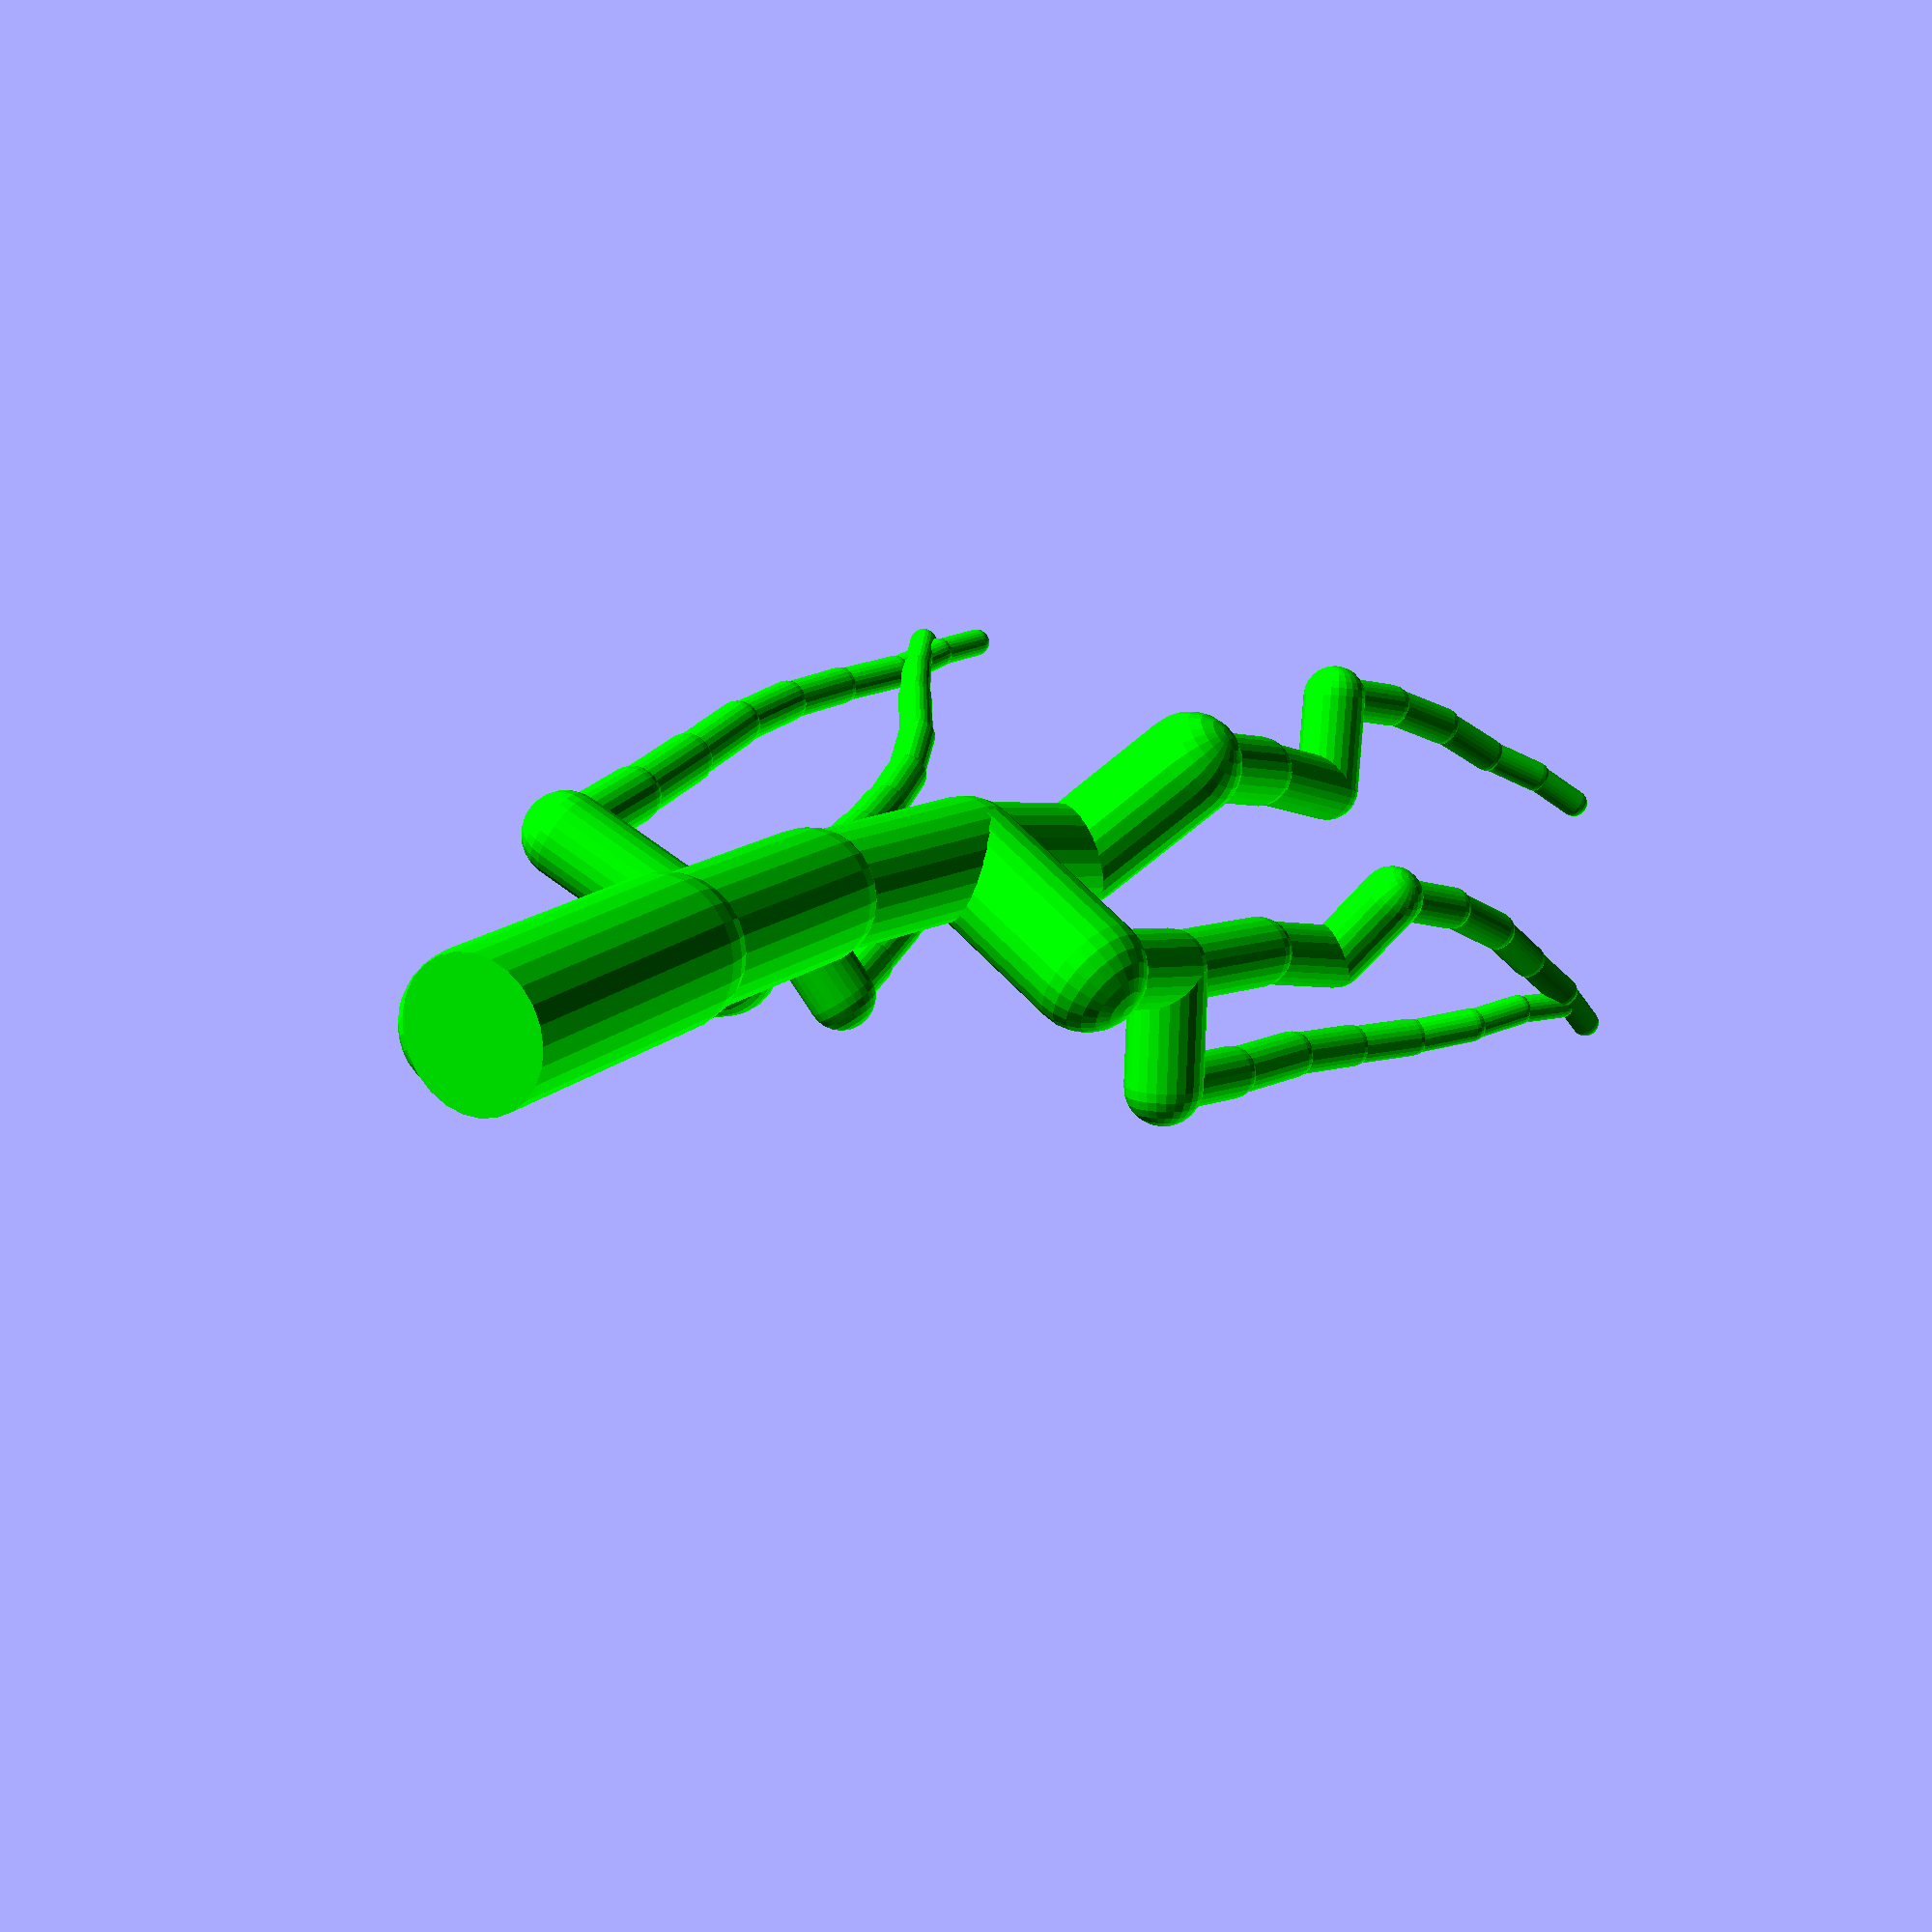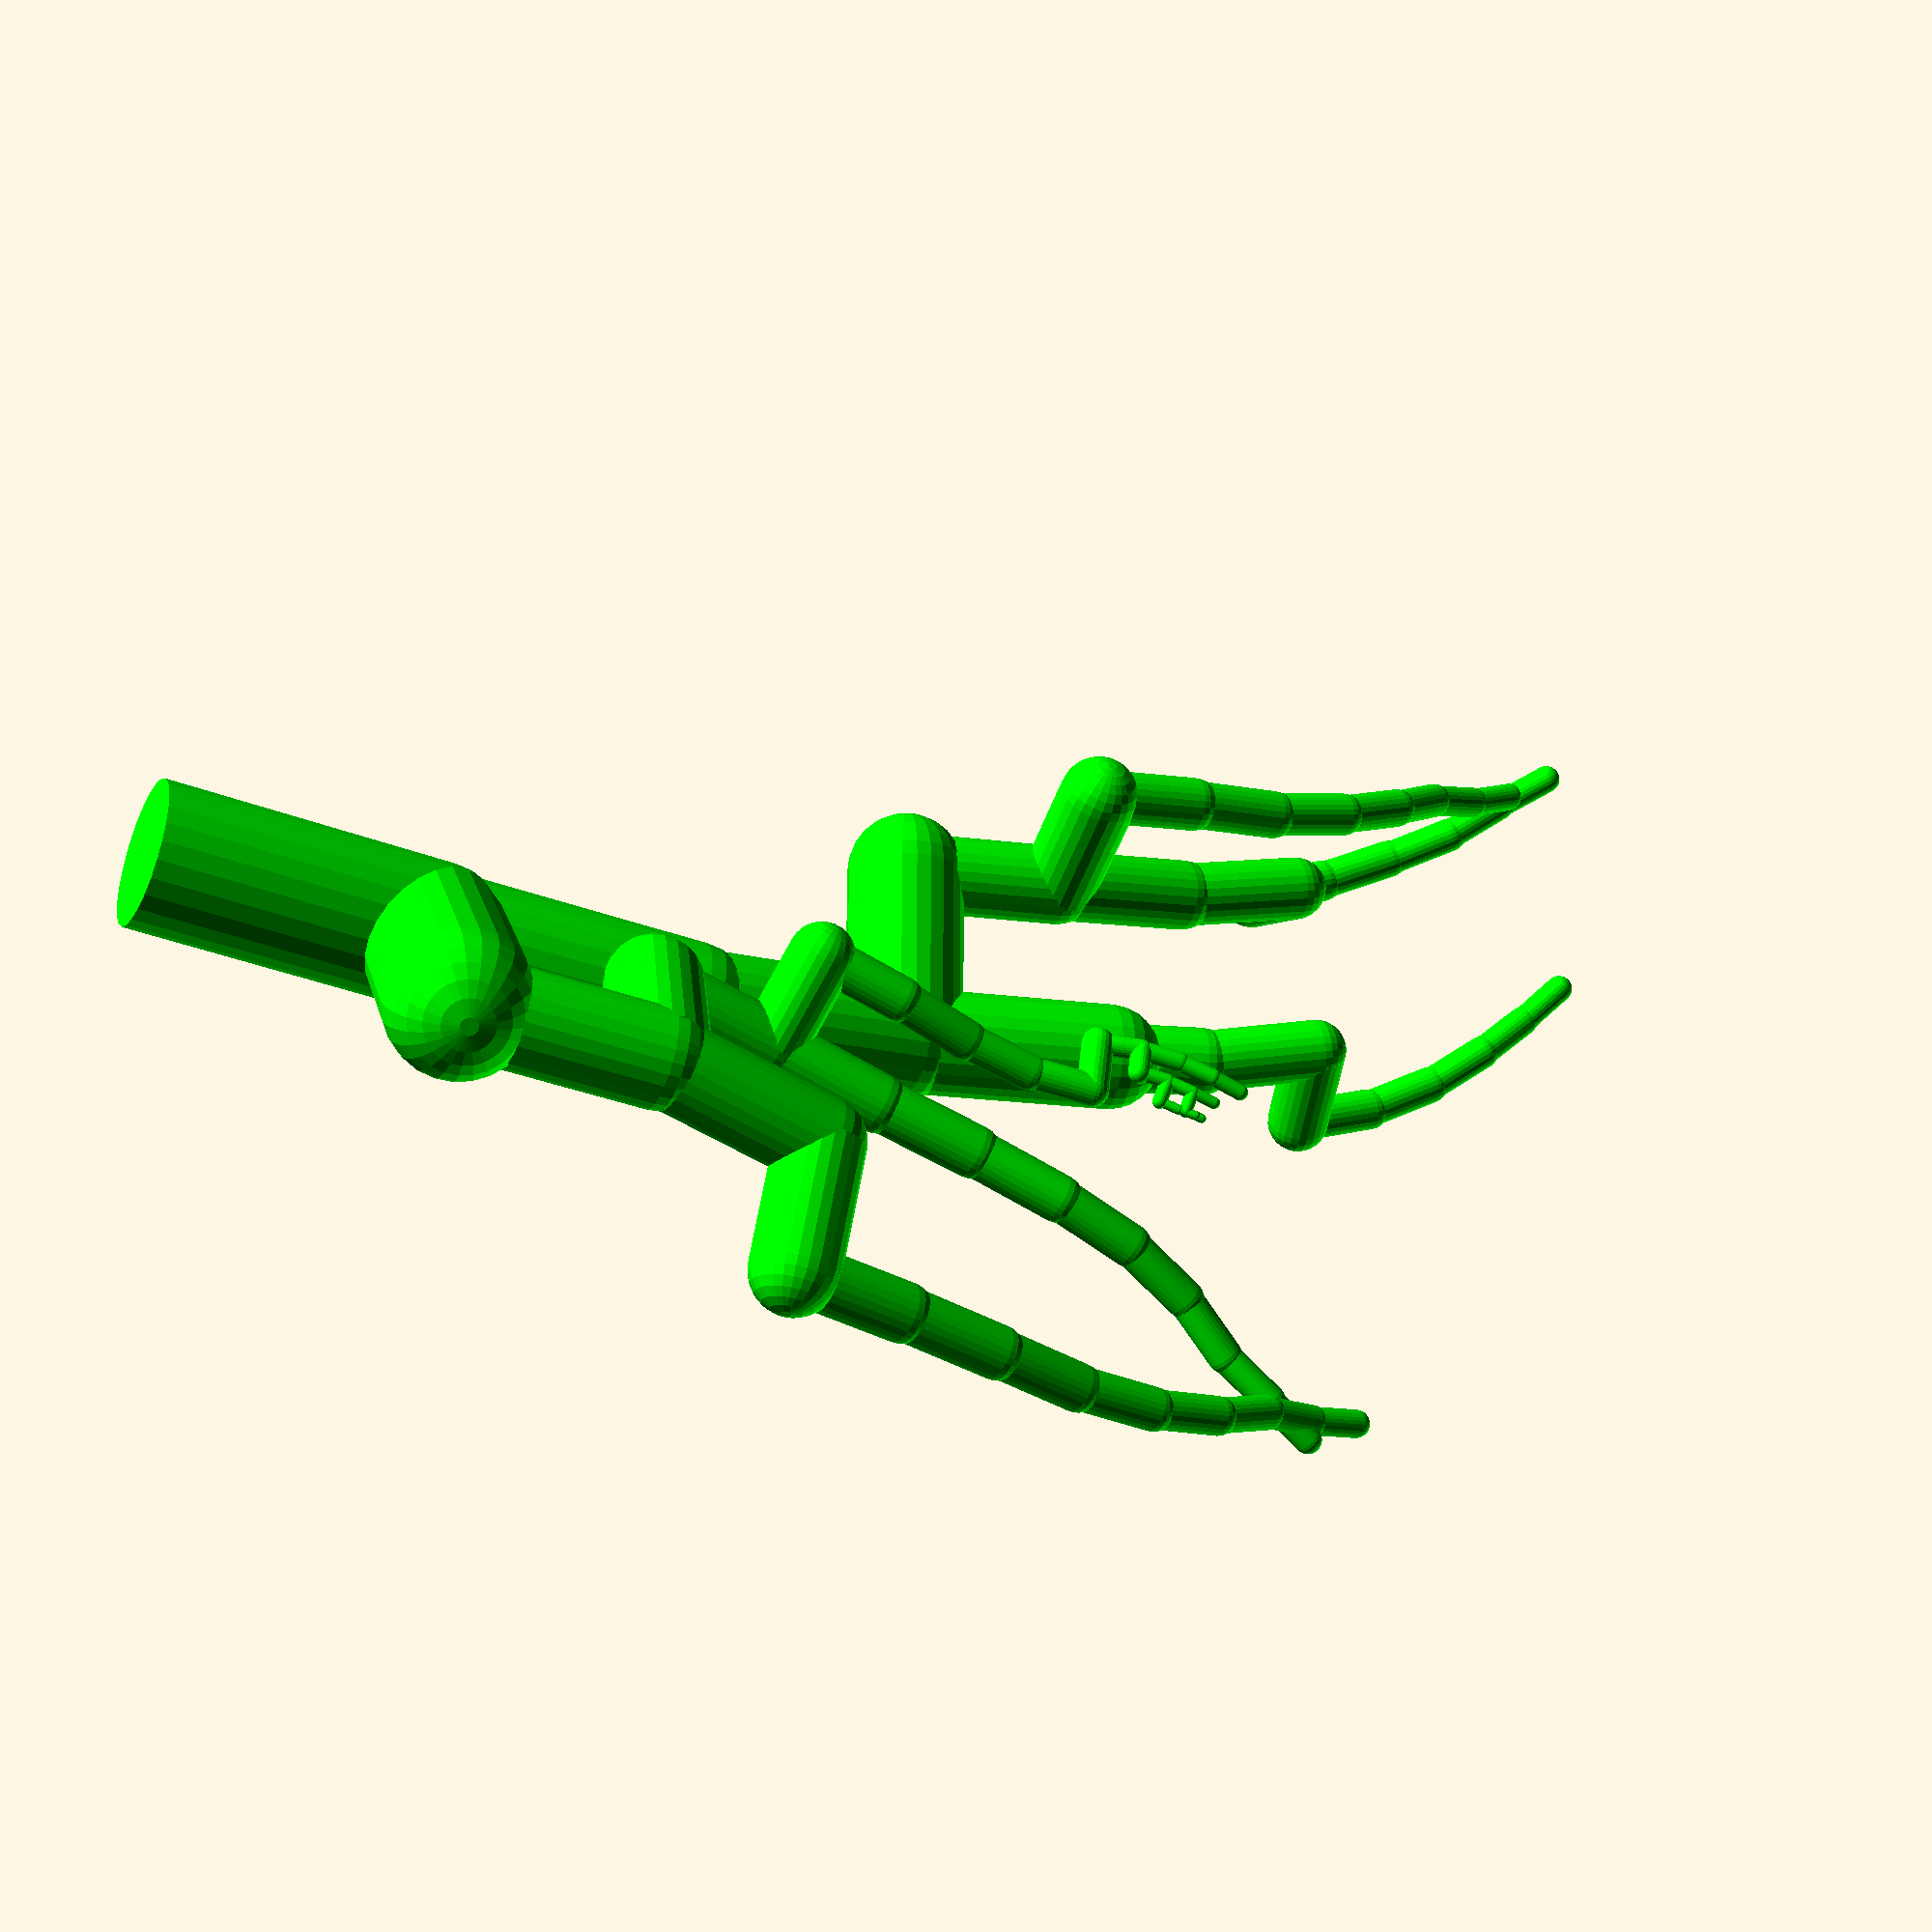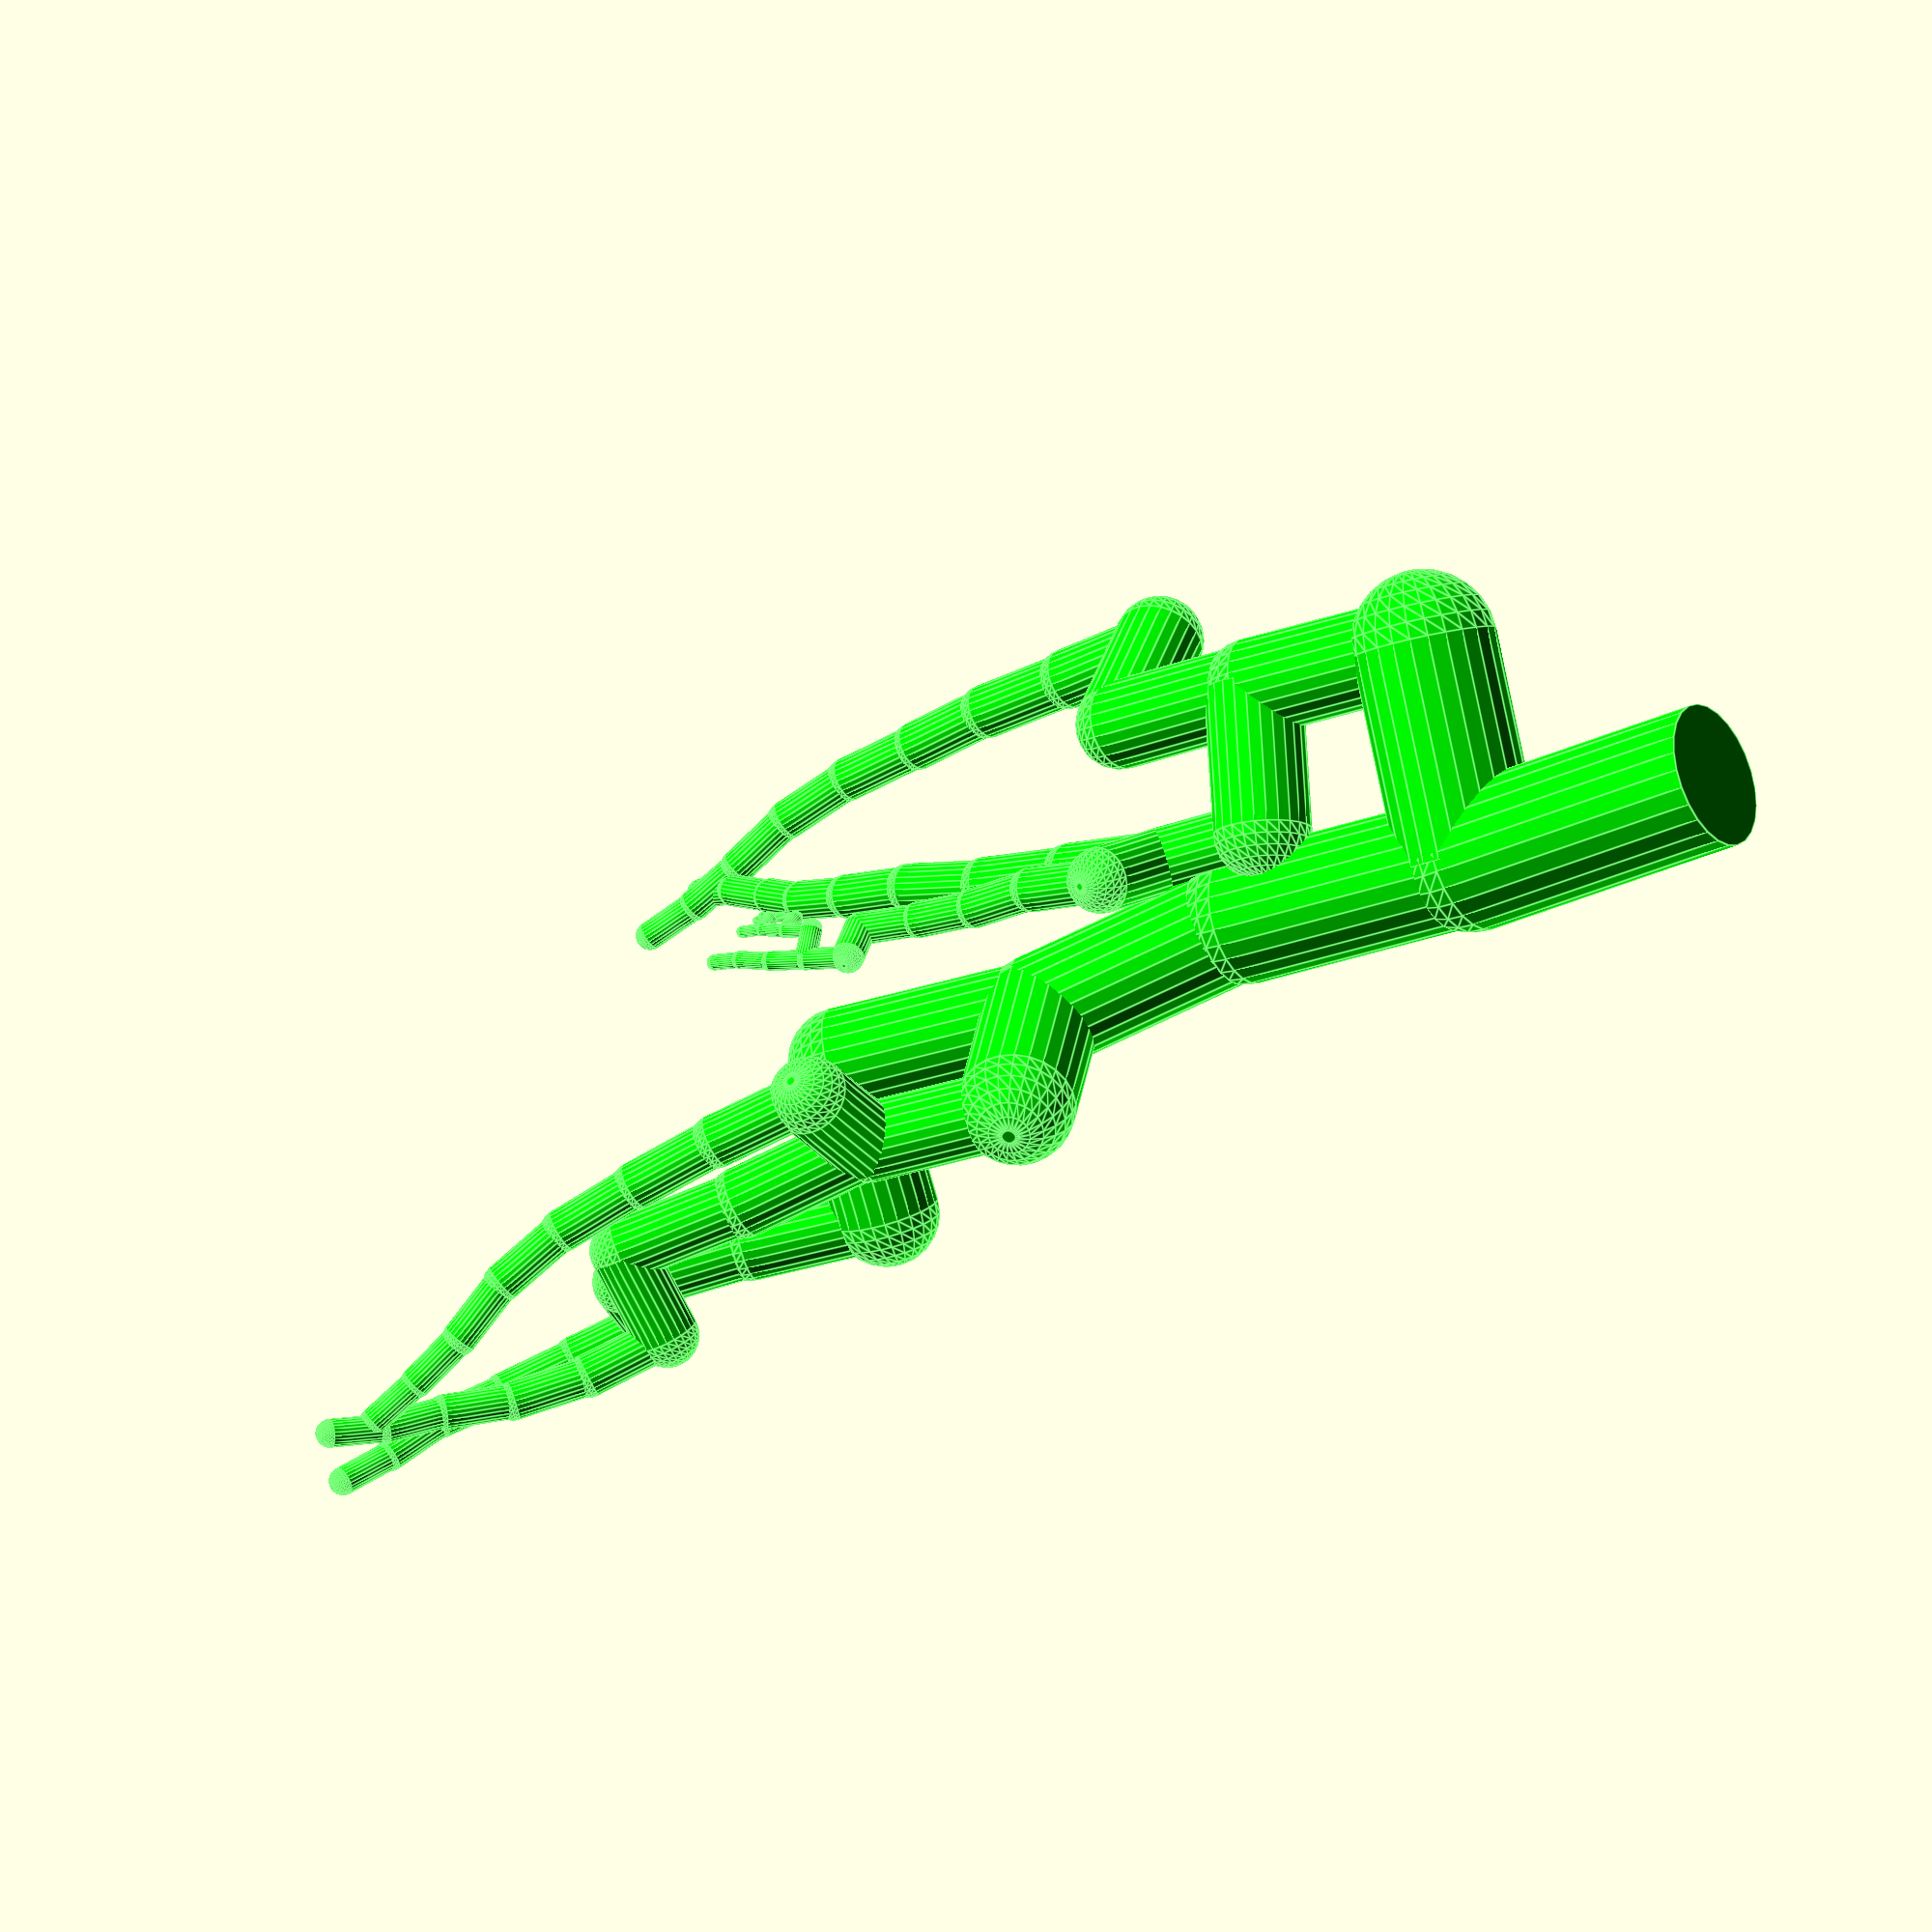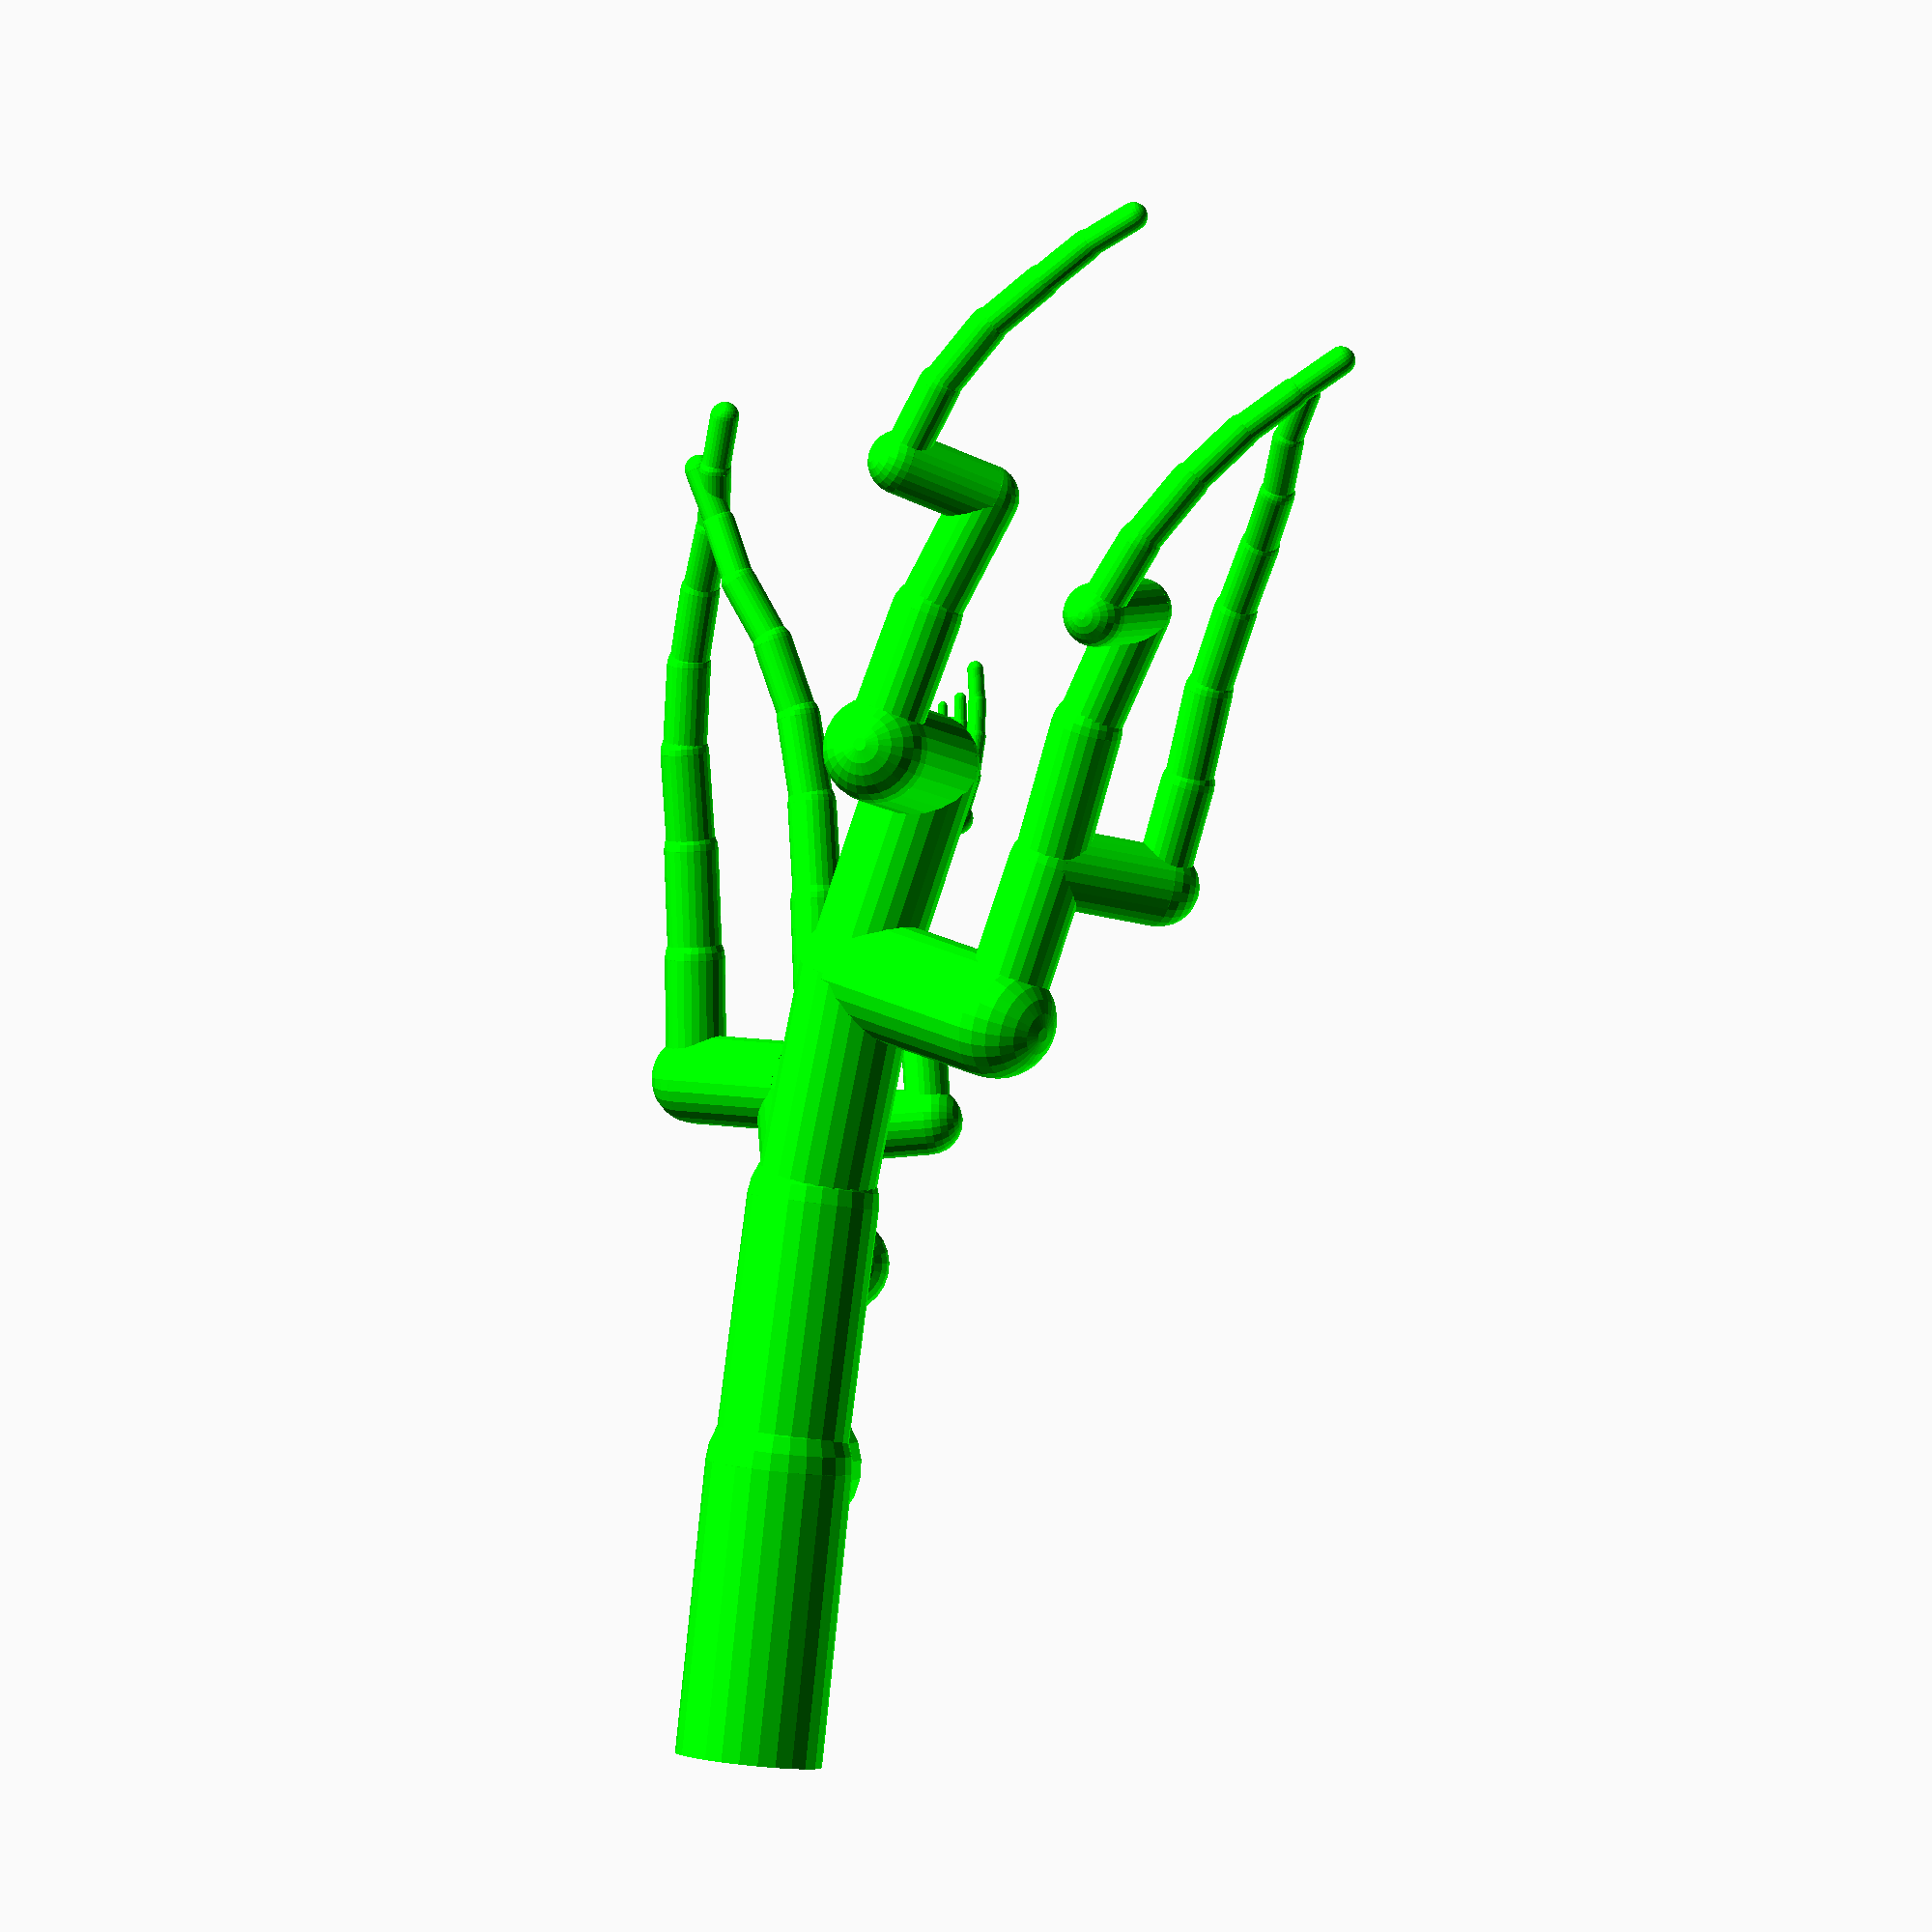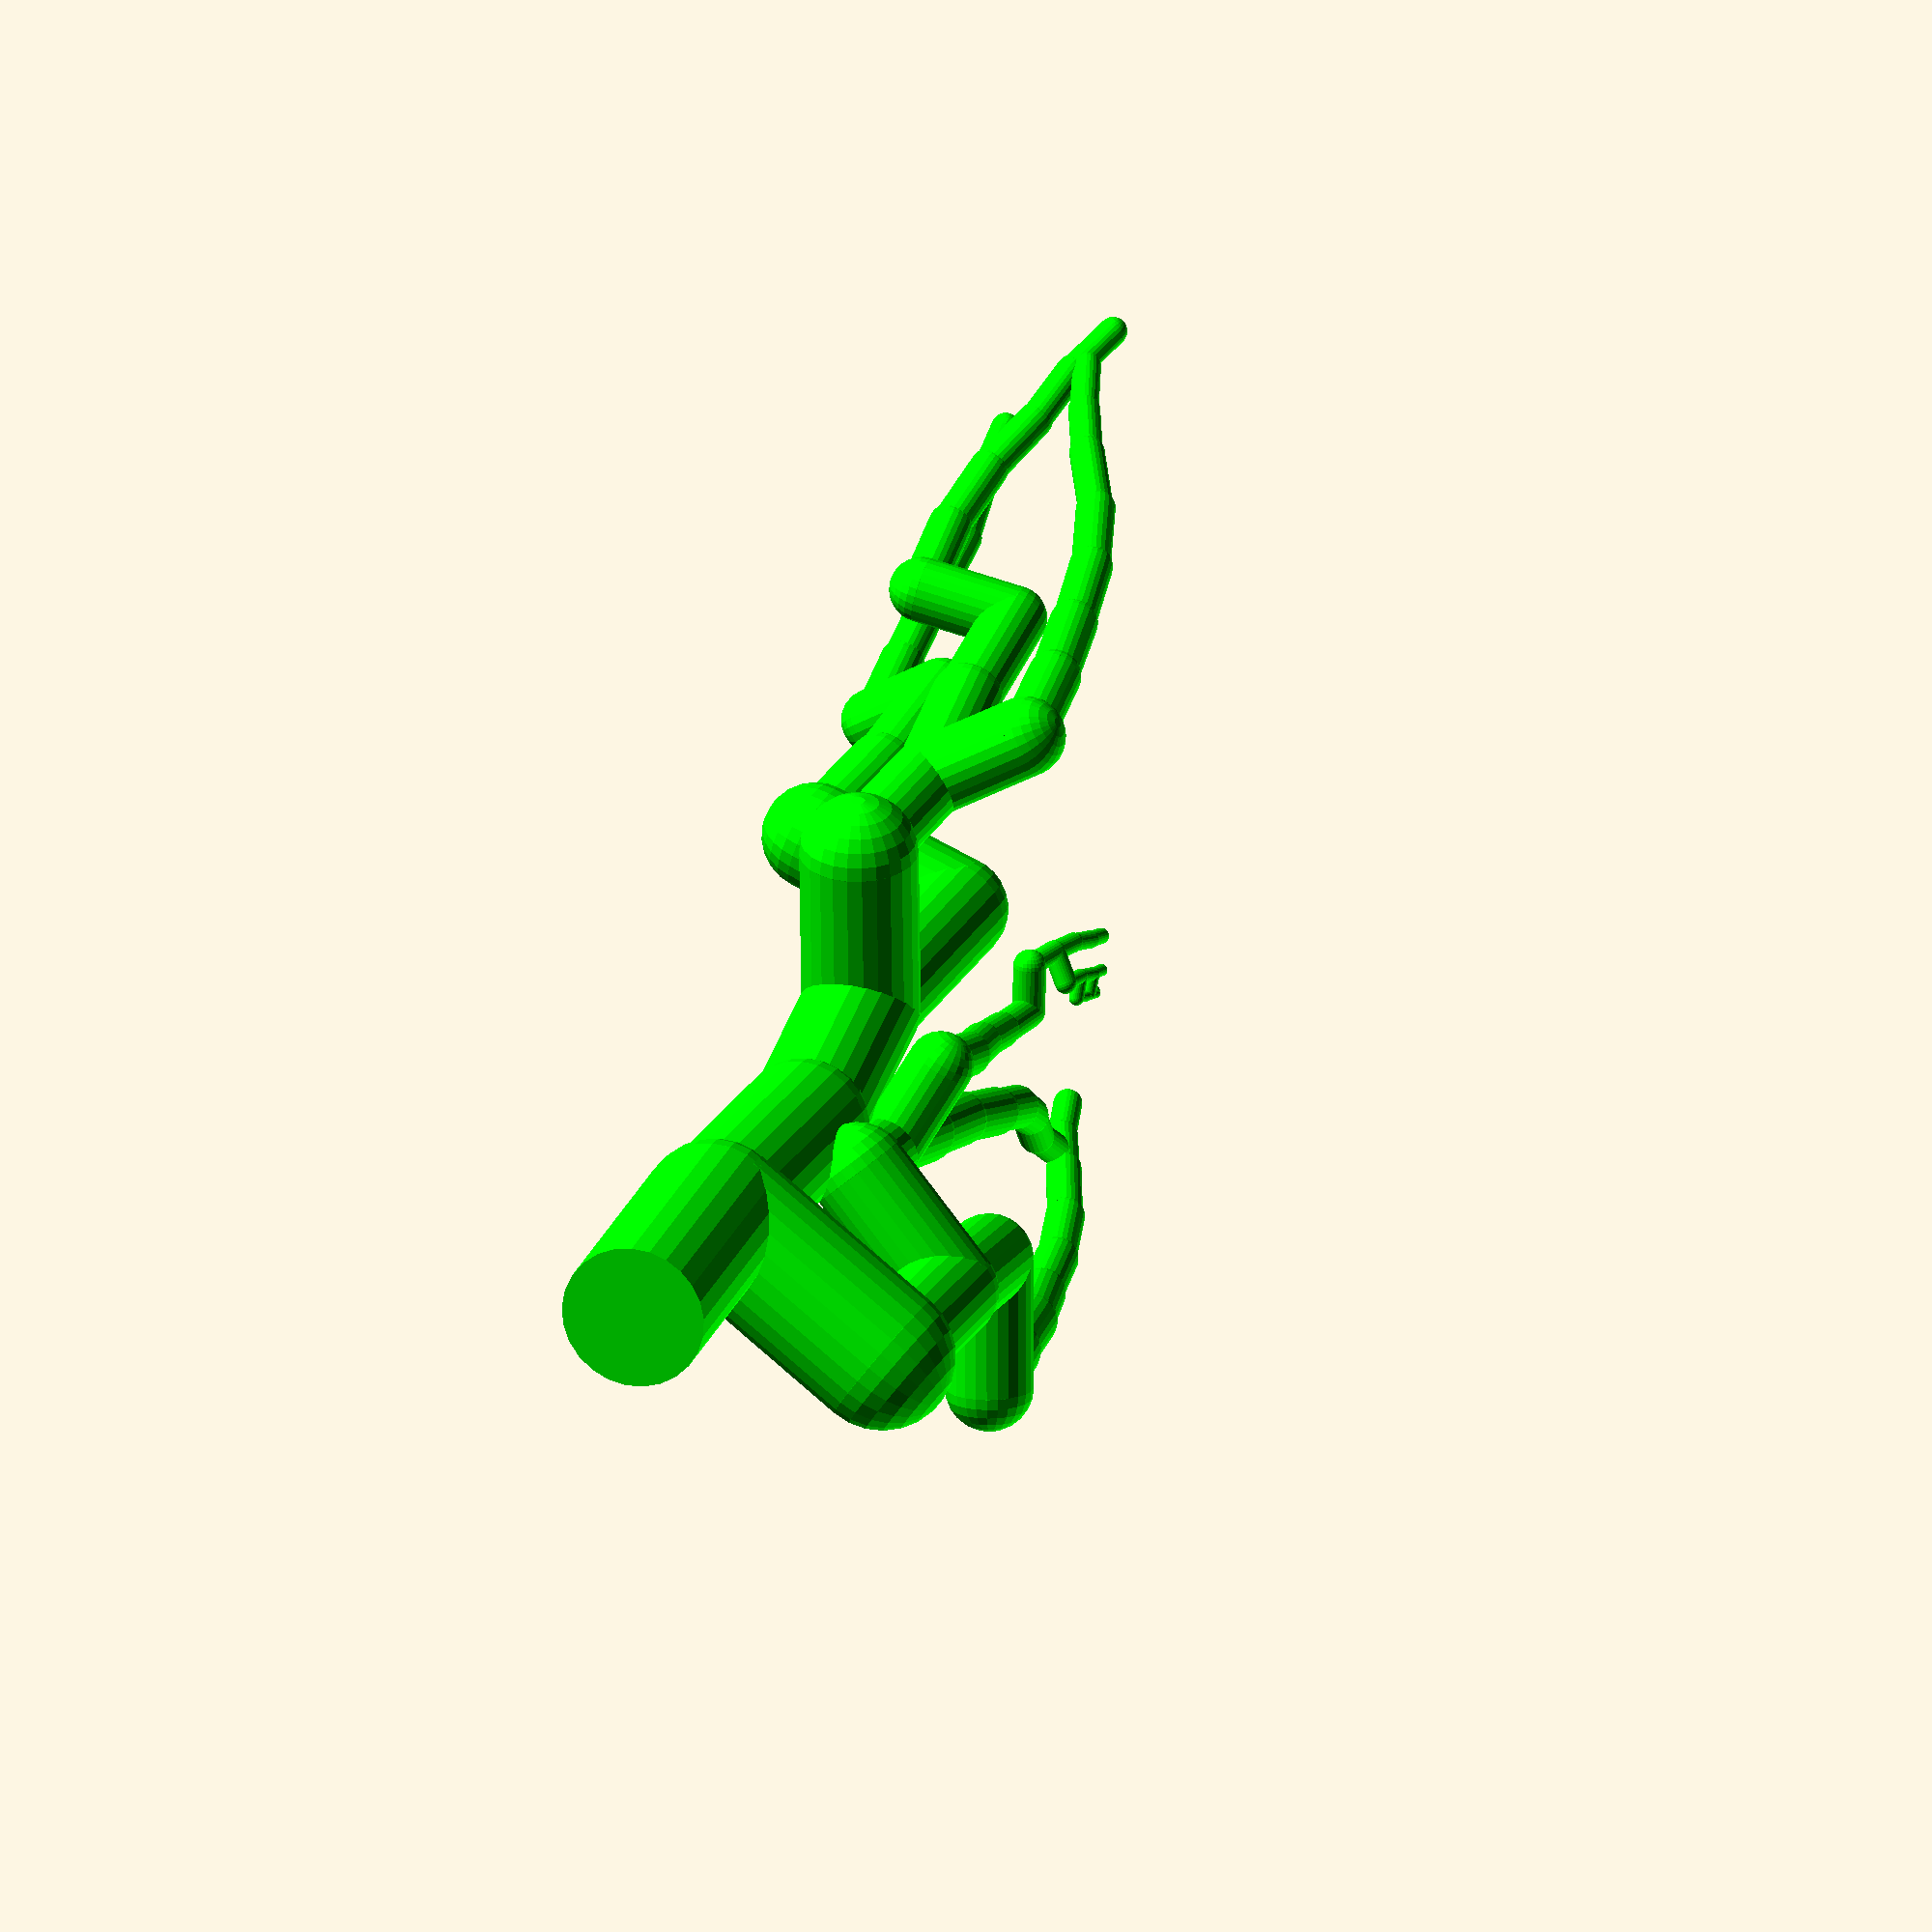
<openscad>
// Customizable Cactii
// 
// By steveweber314
// 
// 6/20/2016
//
 
// BEGIN CUSTOMIZER

/* [Cactii Parameters] */

random_seed = 786;

//width of segment
segment_width = 10;

//segment length relative to width
length_multiplier = 4;

//number of iterations
number_of_iterations = 10;

level_of_smoothness = 25;


module trunk(width, depth, seed)
{
    //create an array of random numbers
    operation = rands(1,100,1, seed+5);

        echo(operation);
    
        //choose a module based on that array
        if (operation[0] < 60)
        {
            straight_trunk(width*.9, depth, seed+23546);          
        }
        else if (operation[0] < 70)
        {
            branch_crook(width*.9, depth, seed+28543);          
        }        
        else if (operation[0] < 98)
        {
            branch_left(width*.9, depth, seed+28543);          
        }
        else 
        {
           sphere(width);
        }
   
}

module straight_trunk(width, depth, seed)
{
	rotations = rands(-10,10,10, seed+987654);

	color([0,1,0]) 
	{
	
		cylinder(h = width*length_multiplier, r1 = width, r2 = width);
	

        //move to the tip of the branch
        translate([0,0,width*length_multiplier])
        {
        
            union() 
            {
               
                sphere(width);
                rotate([0+rotations[0],0+rotations[1],0+36*rotations[2]])
                {
                    //check for stop condition
                    if (depth > 0) 
                    {
                        //build another trunk
                        trunk(width, depth-1, seed+8532);
                    }
                }   
            }
            
        }
    }
}

module branch_left(width, depth, seed)
{
    rotations = rands(-10,10,10, seed+45678);


	color([0,1,0]) 
	{
		//create the branch by tapering a cylinder from one radius to another
		cylinder(h = width*length_multiplier, r1 = width, r2 = width);
	

        //move to the tip of the branch
        translate([0,0,width*length_multiplier])
        {
            
            union() 
            {
               
                sphere(width);
                
                //trunk
                rotate([0+rotations[0],0+rotations[1],0+36*rotations[2]])
                {
                    //check for stop condition
                    if (depth > 0) 
                    {
                        //build another trunk
                        trunk(width, depth-1, seed+24571);
                    }
                }   
                //branch
                rotate([0+rotations[0],0+rotations[1],0+36*rotations[2]])
                {
                    //check for stop condition
                    if (depth > 0) 
                    {
                        rotate([0,90,36*rotations[3]])
                        {
                            cylinder(h = width*length_multiplier*0.75, r1 = width, r2 = width);
                            translate([0,0,width*length_multiplier*0.75])
                            {
                                            sphere(width);
                                rotate([0,-90,0])
                                {   
                                    //build another trunk
                                    trunk(width*.75, depth-1, seed+1);
                                }
                            }
                        }
                    }
                }   
            }
        }
	}
}


module branch_crook(width, depth, seed)
{
    rotations = rands(-10,10,10, seed+75326);


	color([0,1,0]) 
	{
		//create the branch by tapering a cylinder from one radius to another
		cylinder(h = width*length_multiplier, r1 = width, r2 = width);
	

        //move to the tip of the branch
        translate([0,0,width*length_multiplier])
        {
            
            union() 
            {
               
                sphere(width);
                 
                //branch
                rotate([0+rotations[0],0+rotations[1],0+36*rotations[2]])
                {
                    //check for stop condition
                    if (depth > 0) 
                    {
                        rotate([0,-90,36*rotations[3]])
                        {
                            cylinder(h = width*length_multiplier*0.75, r1 = width, r2 = width);
                            translate([0,0,width*length_multiplier*0.75])
                            {
                                sphere(width);
                                rotate([0,90,0])
                                {   
                                    //build another trunk
                                    trunk(width*.75, depth-1, seed+1);
                                }
                            }
                        }
                    }
                }   
            }
        }
	}
}


union()
{
    	
    //build the tree
    trunk(segment_width, number_of_iterations, $fn=level_of_smoothness, random_seed);
}




</openscad>
<views>
elev=343.8 azim=123.3 roll=210.3 proj=p view=solid
elev=36.6 azim=226.2 roll=243.5 proj=p view=wireframe
elev=210.4 azim=216.1 roll=55.8 proj=o view=edges
elev=265.7 azim=191.0 roll=185.9 proj=o view=solid
elev=338.3 azim=242.2 roll=195.9 proj=o view=solid
</views>
